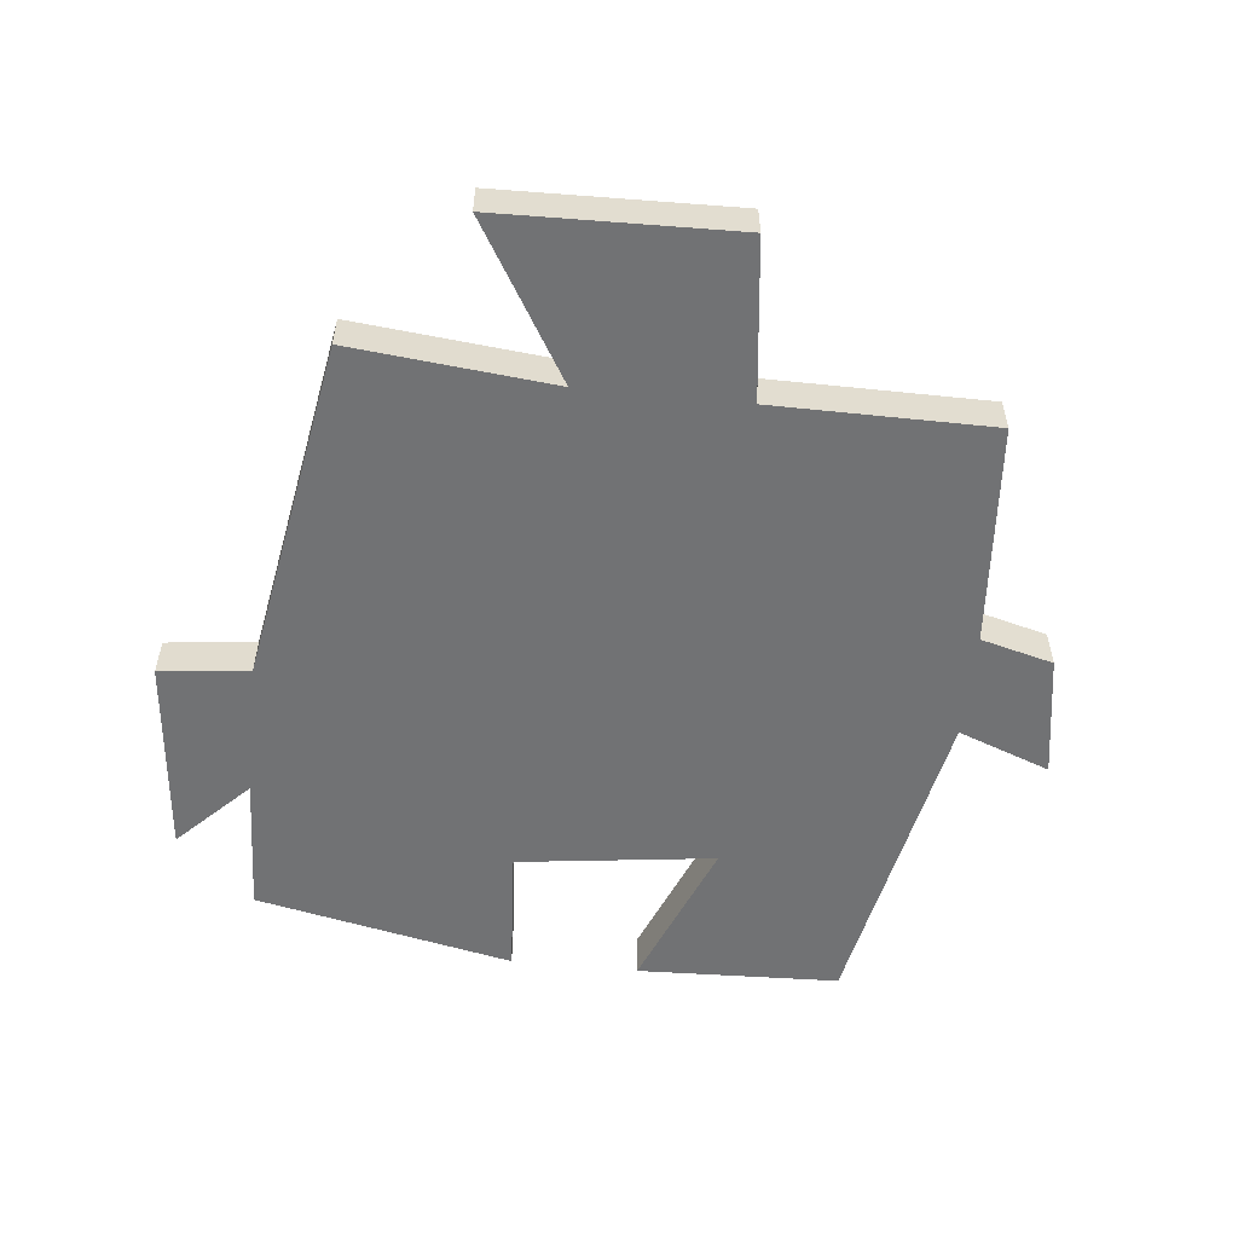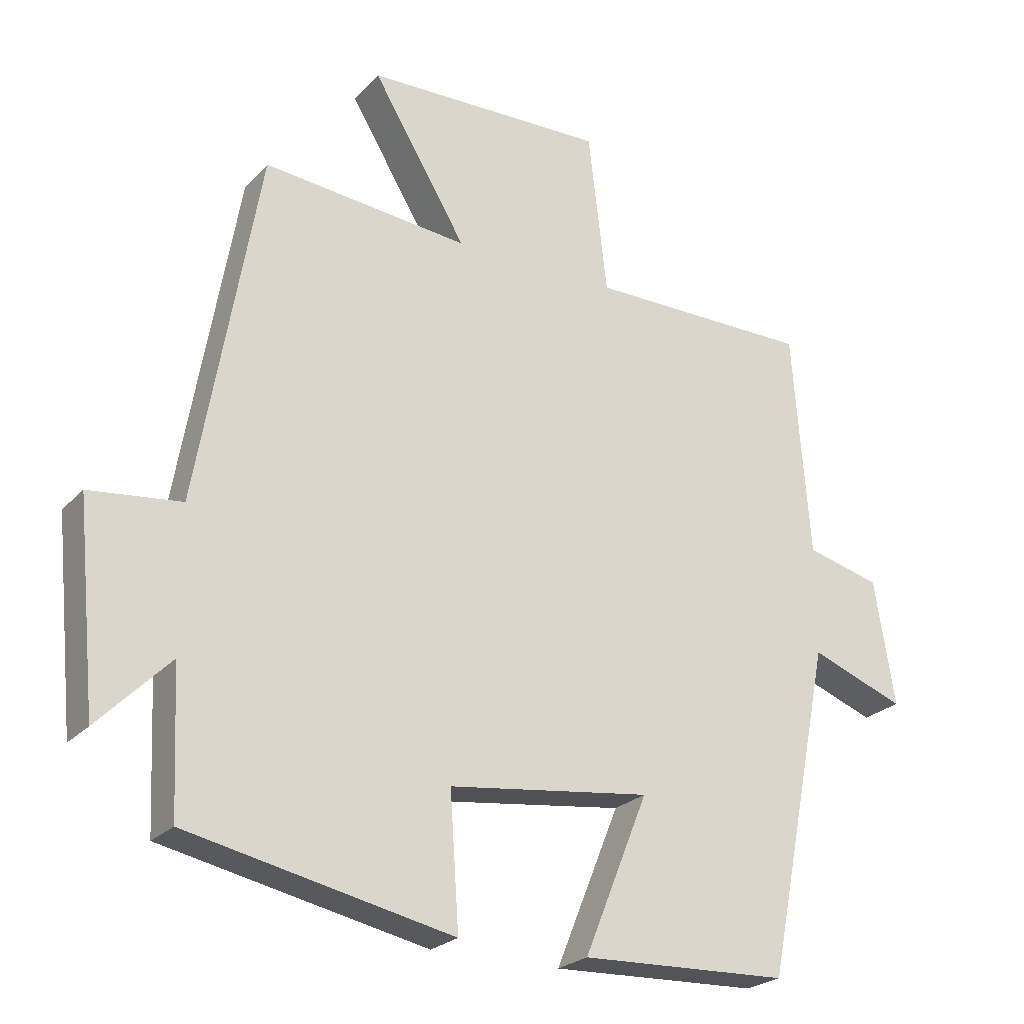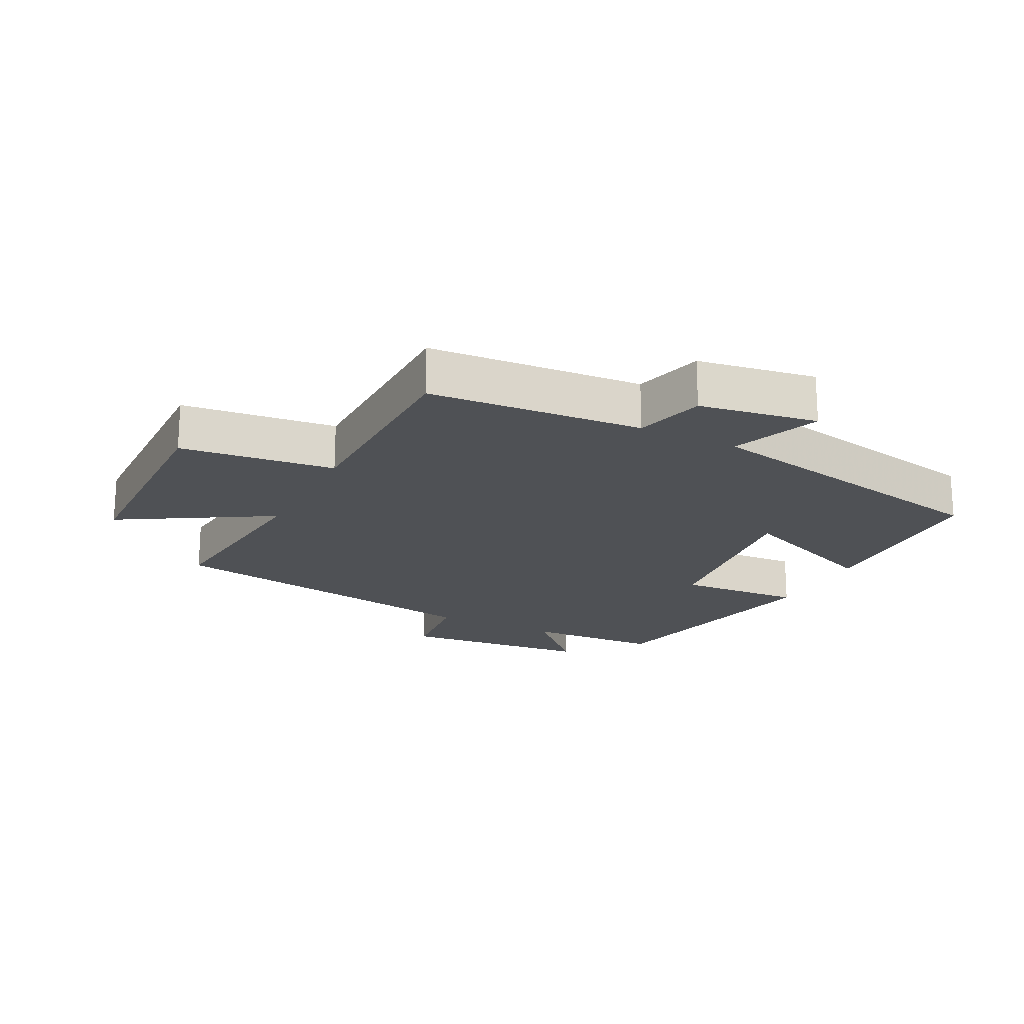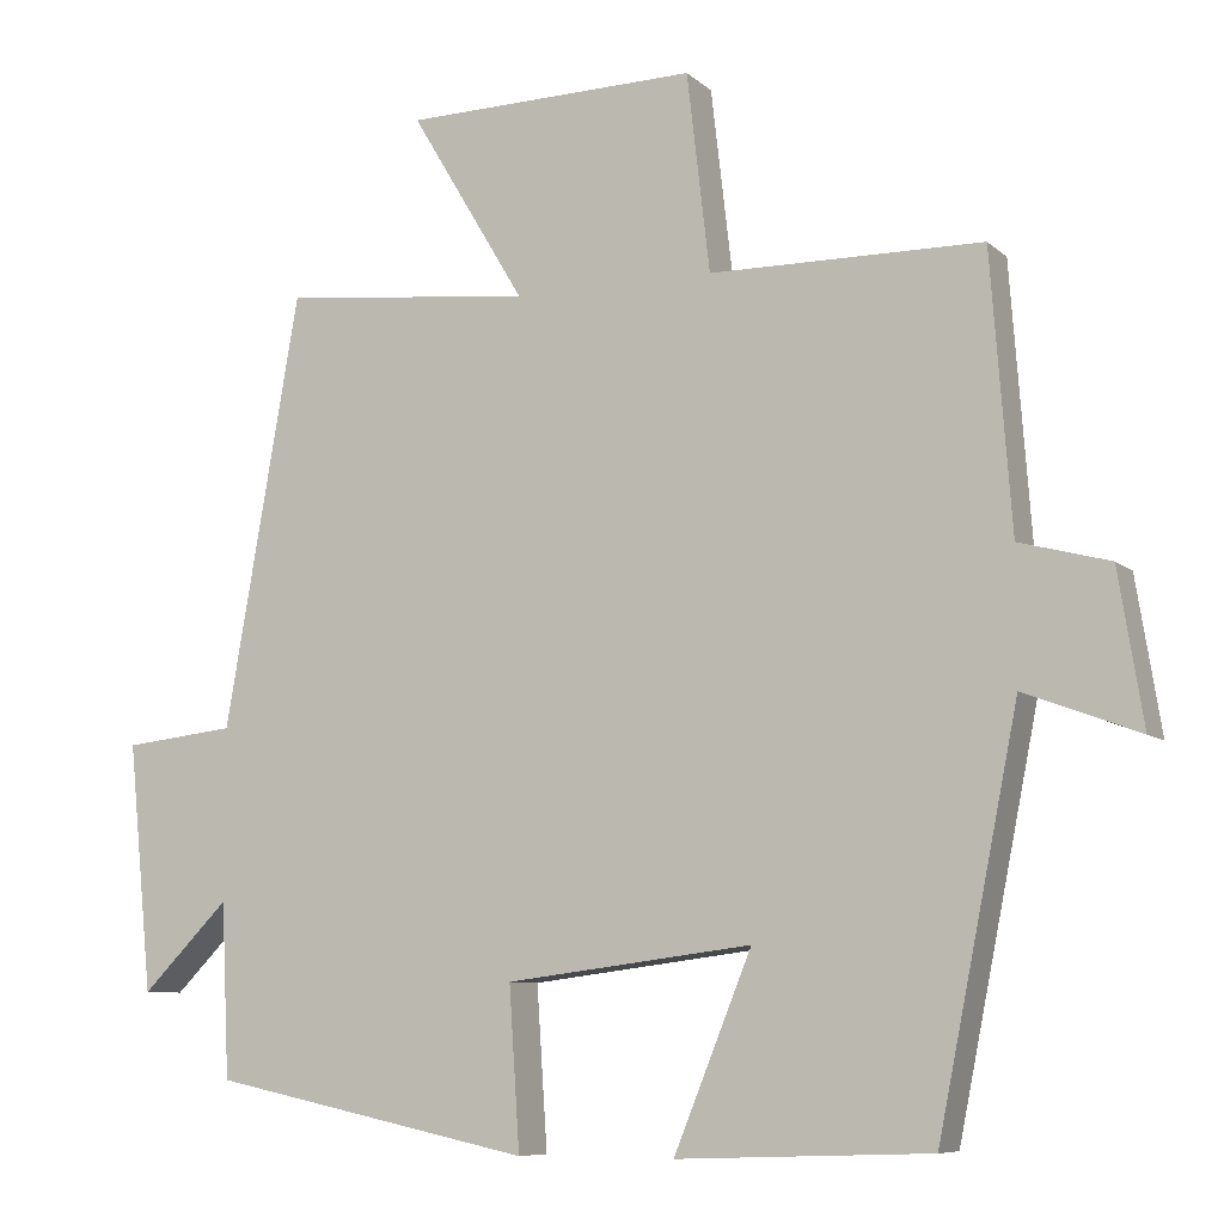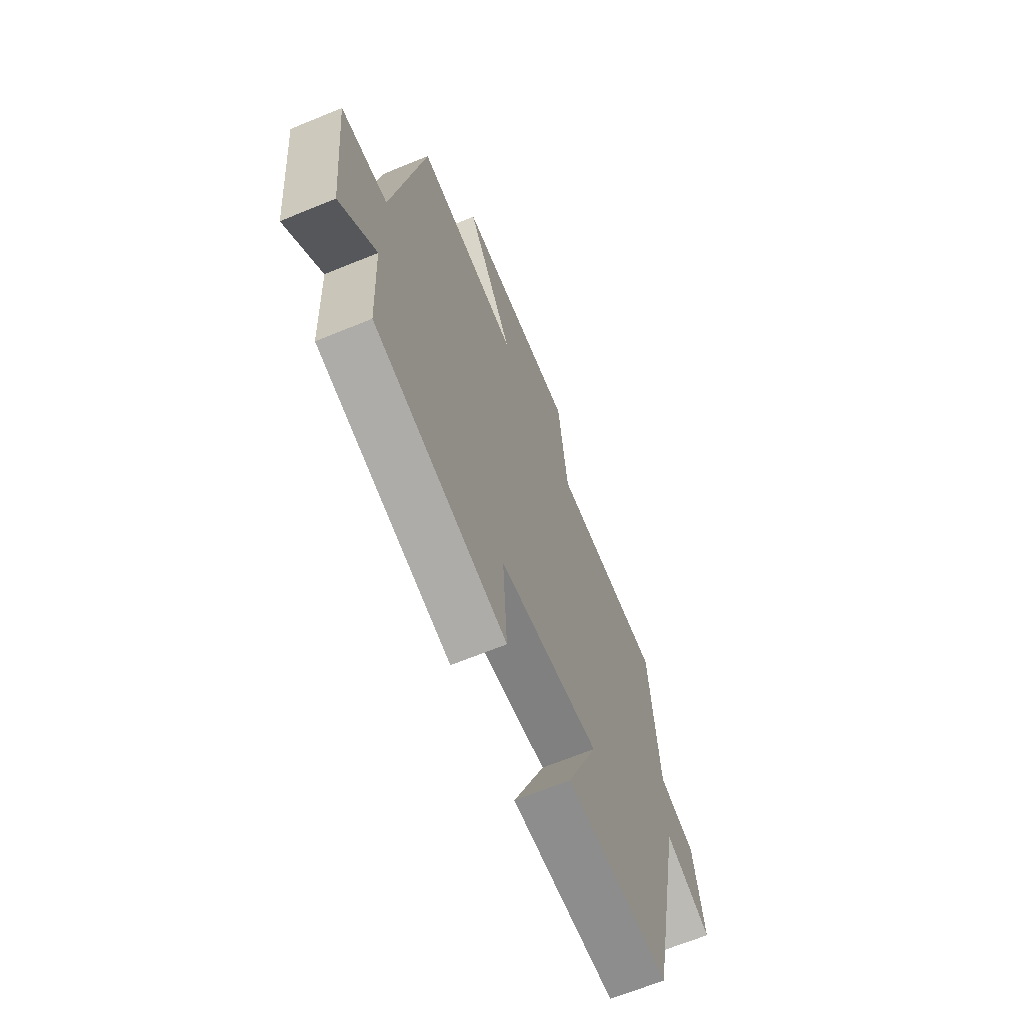
<metadata>
{"format":"obj","ext":"obj","renderer":"f3d","projection":"perspective","resolution":1024,"background":"white","views":[{"elev":-55.5,"azim":-5.9,"up":"+Y"},{"elev":-24.1,"azim":-31.2,"up":"+Z"},{"elev":-19.7,"azim":63.0,"up":"+Y"},{"elev":-8.2,"azim":25.5,"up":"+Z"},{"elev":-66.5,"azim":-67.6,"up":"+Z"}]}
</metadata>
<code>
v -0.409 0.07 0.531
v -0.103 0.07 0.5
v -0.243 0.07 0.734
v 0.115 0.07 0.742
v 0.143 0.07 0.5
v 0.475 0.07 0.498
v 0.5 0.07 0.162
v 0.61 0.07 0.133
v 0.64 0.07 -0.053
v 0.5 0.07 0
v 0.402 0.07 -0.489
v 0.094 0.07 -0.5
v 0.189 0.07 -0.266
v -0.111 0.07 -0.304
v -0.098 0.07 -0.5
v -0.49 0.07 -0.417
v -0.5 0.07 -0.205
v -0.606 0.07 -0.312
v -0.636 0.07 -0.01
v -0.5 0.07 0.005
v -0.409 0 0.531
v -0.103 0 0.5
v -0.243 0 0.734
v 0.115 0 0.742
v 0.143 0 0.5
v 0.475 0 0.498
v 0.5 0 0.162
v 0.61 0 0.133
v 0.64 0 -0.053
v 0.5 0 0
v 0.402 0 -0.489
v 0.094 0 -0.5
v 0.189 0 -0.266
v -0.111 0 -0.304
v -0.098 0 -0.5
v -0.49 0 -0.417
v -0.5 0 -0.205
v -0.606 0 -0.312
v -0.636 0 -0.01
v -0.5 0 0.005
f 17 18 19 20
f 17 20 1 2
f 14 15 16 17
f 13 14 17 2
f 10 11 12 13
f 10 13 2
f 7 8 9 10
f 5 6 7 10
f 5 10 2 3
f 3 4 5
f 40 39 38 37
f 22 21 40 37
f 37 36 35 34
f 22 37 34 33
f 33 32 31 30
f 22 33 30
f 30 29 28 27
f 30 27 26 25
f 23 22 30 25
f 25 24 23
f 1 21 22 2
f 2 22 23 3
f 3 23 24 4
f 4 24 25 5
f 5 25 26 6
f 6 26 27 7
f 7 27 28 8
f 8 28 29 9
f 9 29 30 10
f 10 30 31 11
f 11 31 32 12
f 12 32 33 13
f 13 33 34 14
f 14 34 35 15
f 15 35 36 16
f 16 36 37 17
f 17 37 38 18
f 18 38 39 19
f 19 39 40 20
f 20 40 21 1

</code>
